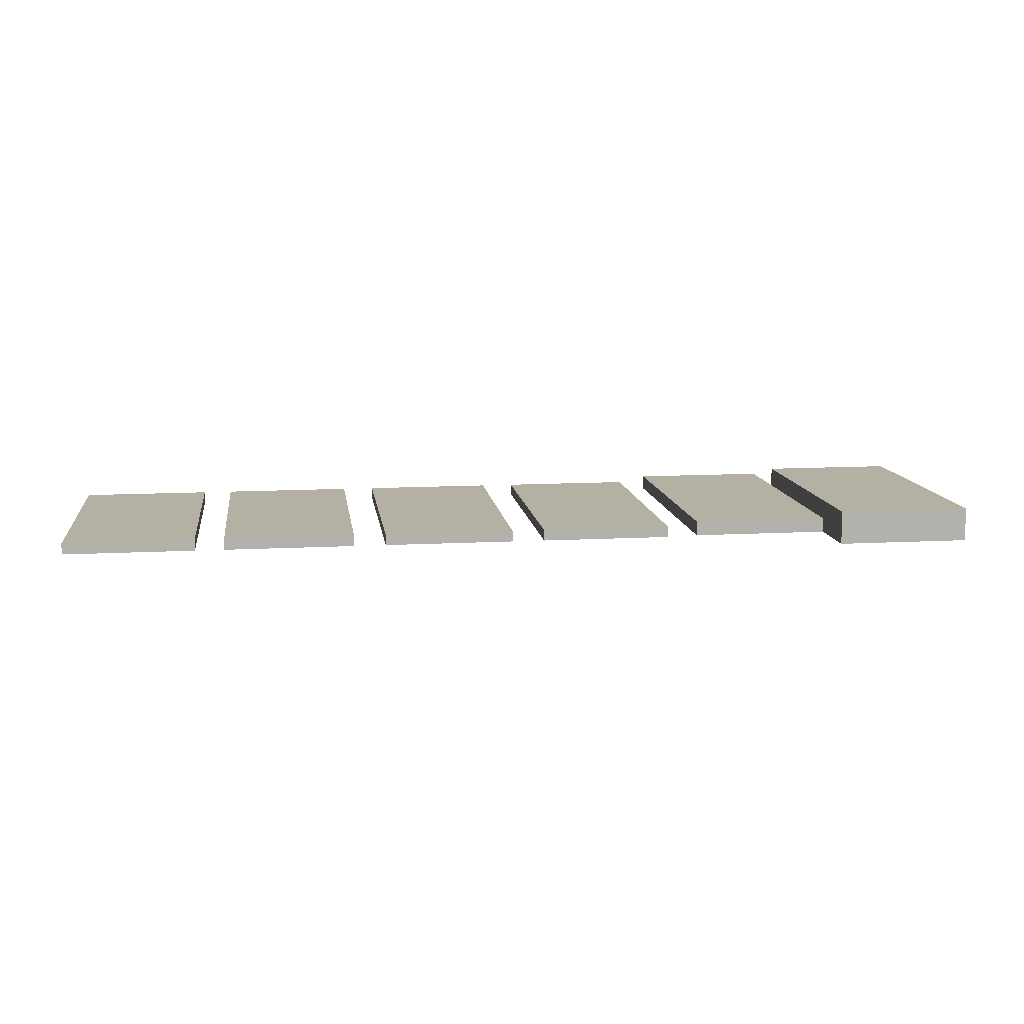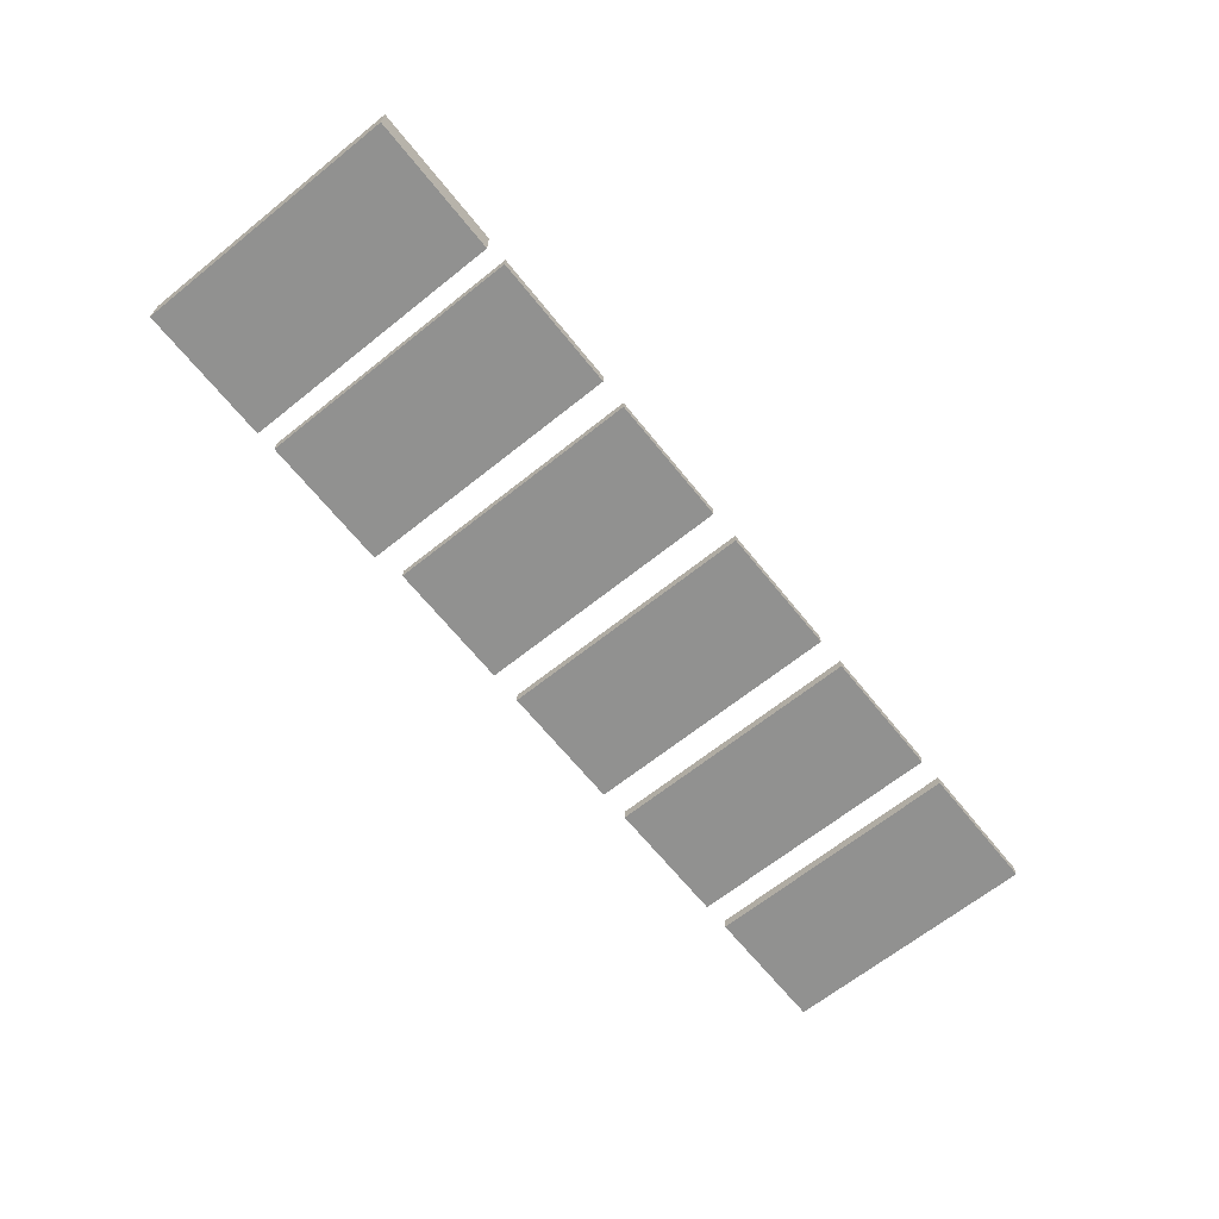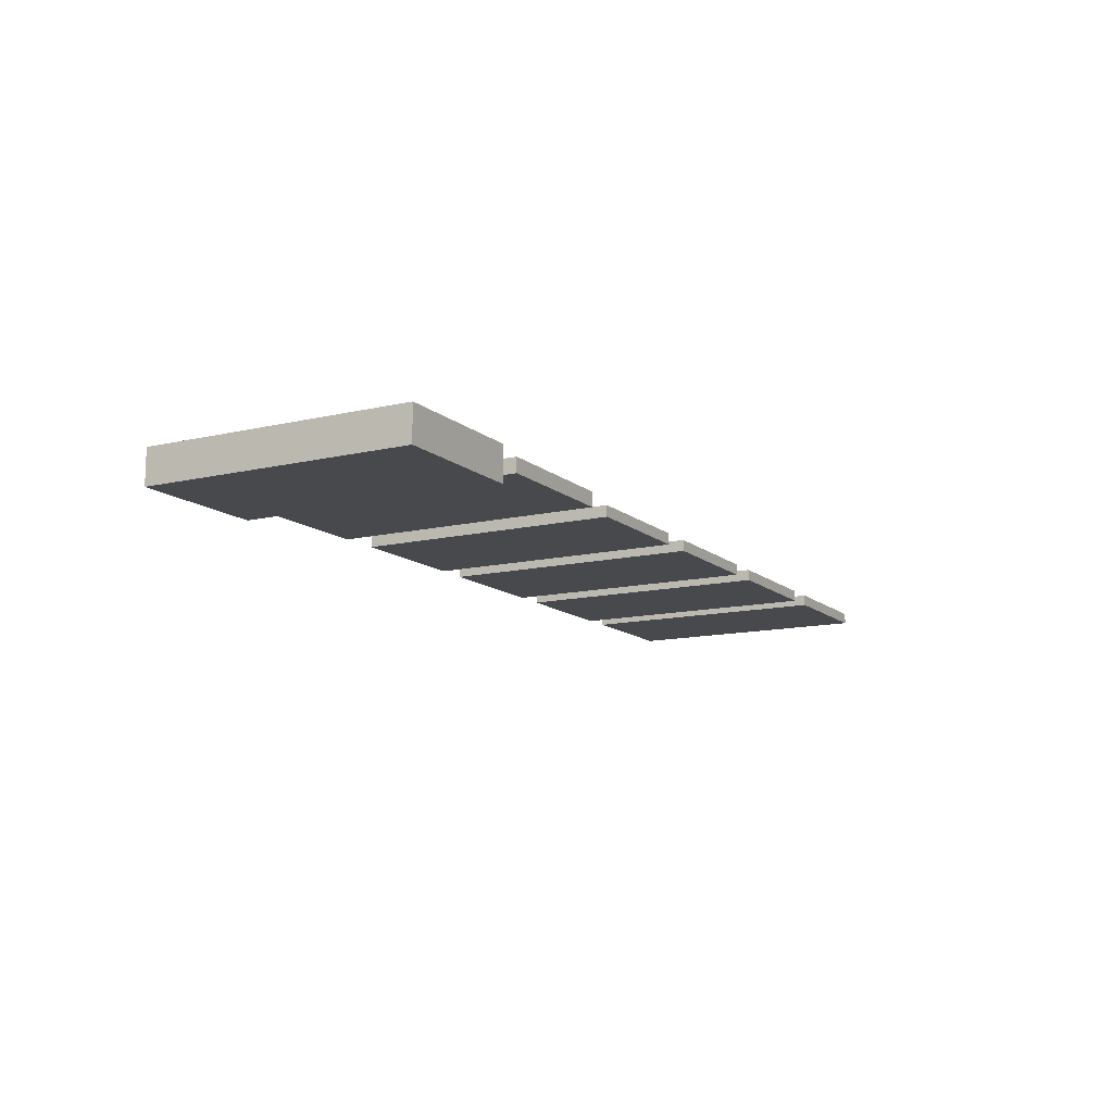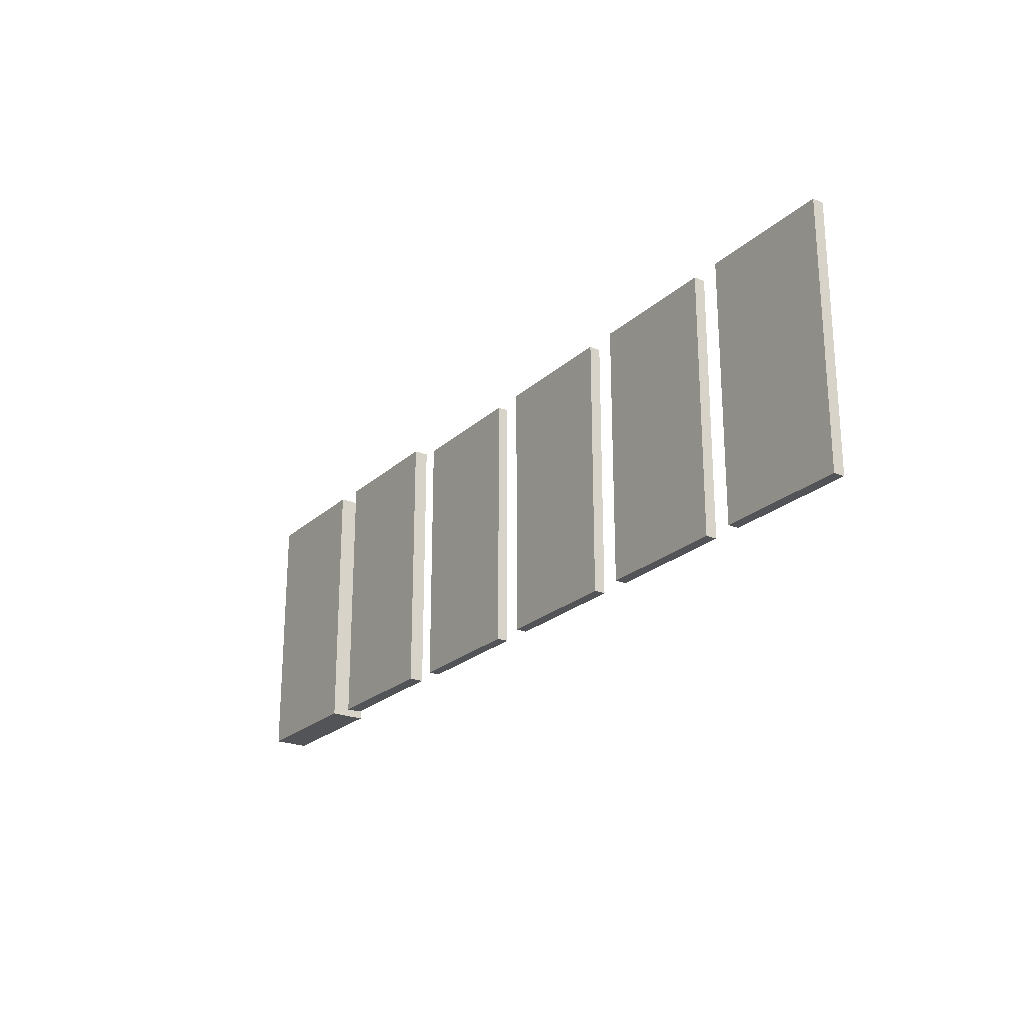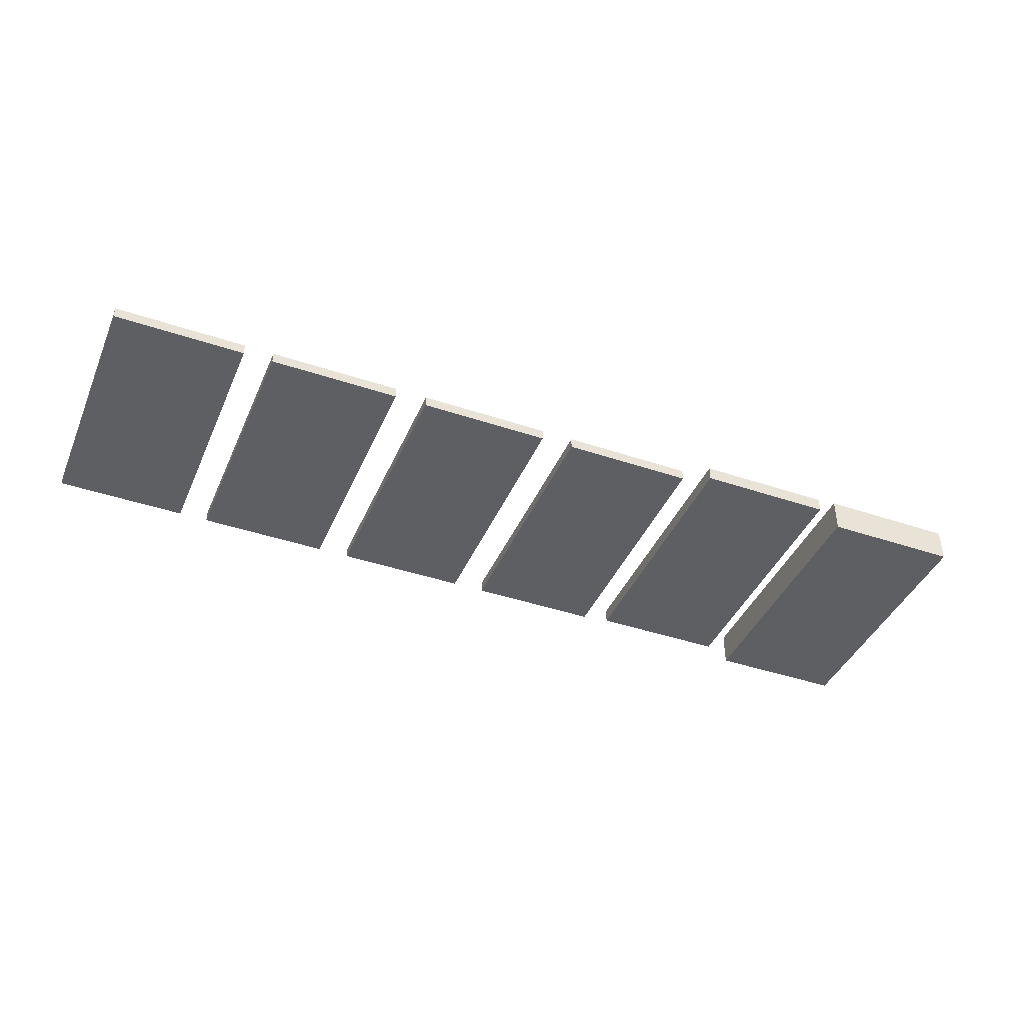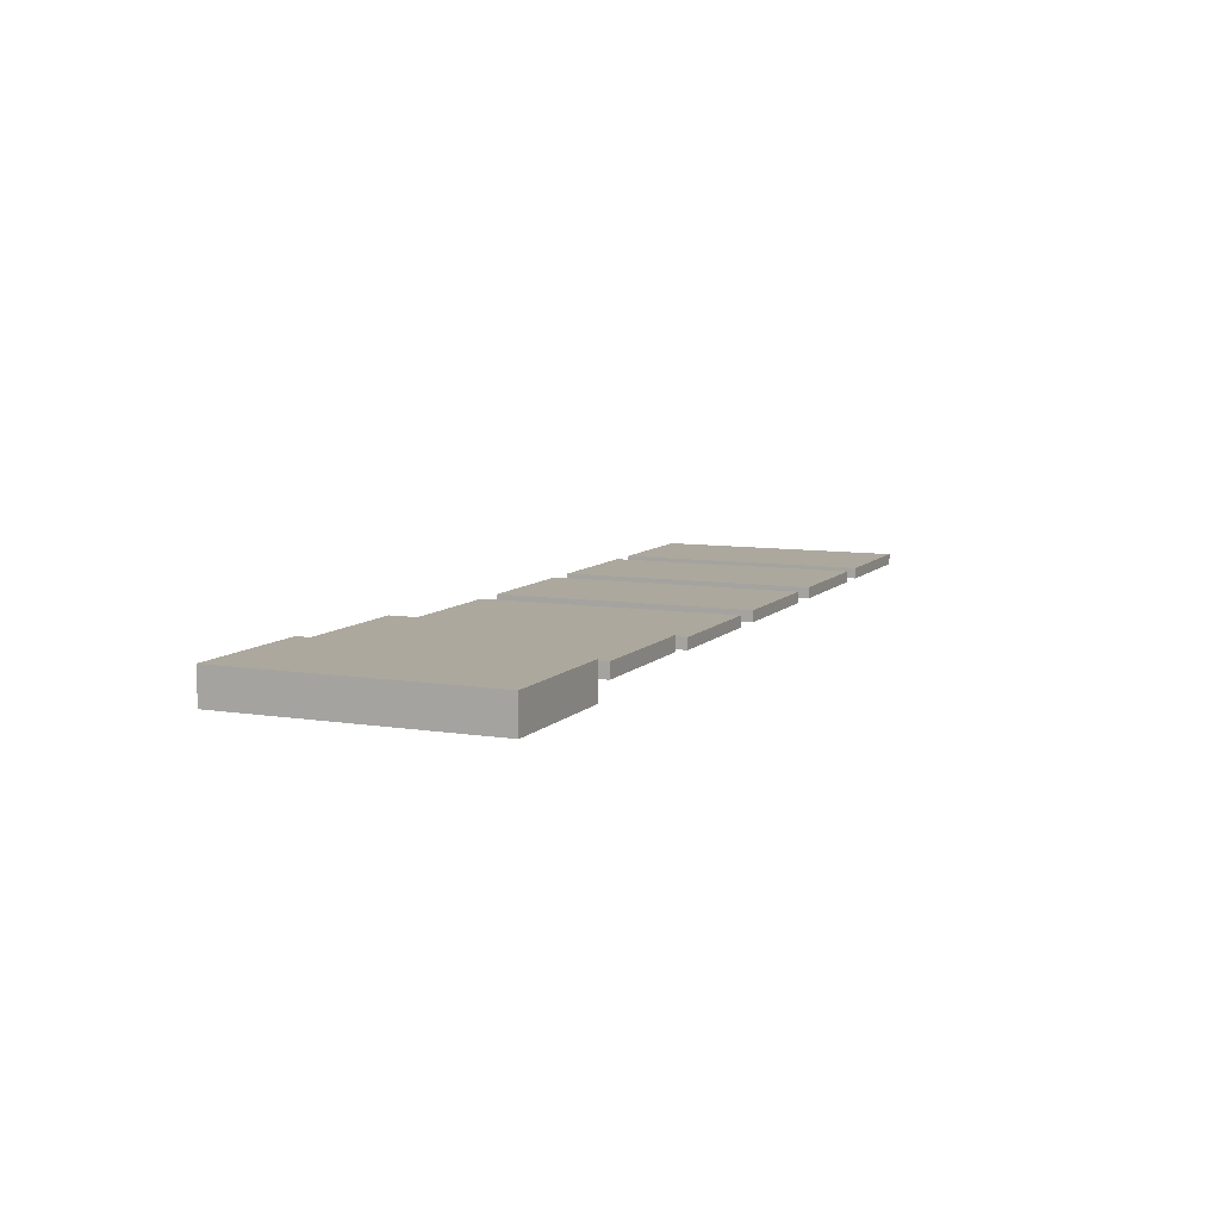
<metadata>
{"format":"obj","ext":"obj","renderer":"f3d","projection":"perspective","resolution":1024,"background":"white","views":[{"elev":11.4,"azim":172.3,"up":"+Z"},{"elev":-65.9,"azim":-51.2,"up":"+Z"},{"elev":-12.4,"azim":-61.0,"up":"+Z"},{"elev":-23.3,"azim":55.8,"up":"+Y"},{"elev":-41.6,"azim":157.8,"up":"+Z"},{"elev":8.6,"azim":-66.6,"up":"+Z"}]}
</metadata>
<code>
g default
v -5.817 0 2.374
v 5.817 0 2.374
v -5.817 23.13 2.374
v 5.817 23.13 2.374
v -5.817 23.13 1.391
v 5.817 23.13 1.391
v -5.817 0 1.391
v 5.817 0 1.391
g Mur_LD_01
f 1 2 4 3
f 3 4 6 5
f 5 6 8 7
f 7 8 2 1
f 2 8 6 4
f 7 1 3 5
g default
v 8.764 0 2.374
v 20.4 0 2.374
v 8.764 23.13 2.374
v 20.4 23.13 2.374
v 8.764 23.13 1.391
v 20.4 23.13 1.391
v 8.764 0 1.391
v 20.4 0 1.391
g Mur_LD_02
f 9 10 12 11
f 11 12 14 13
f 13 14 16 15
f 15 16 10 9
f 10 16 14 12
f 15 9 11 13
g default
v 23.27 0 2.374
v 34.9 0 2.374
v 23.27 23.13 2.374
v 34.9 23.13 2.374
v 23.27 23.13 1.391
v 34.9 23.13 1.391
v 23.27 0 1.391
v 34.9 0 1.391
g Mur_LD_03
f 17 18 20 19
f 19 20 22 21
f 21 22 24 23
f 23 24 18 17
f 18 24 22 20
f 23 17 19 21
g default
v 37.51 0 2.374
v 49.15 0 2.374
v 37.51 23.13 2.374
v 49.15 23.13 2.374
v 37.51 23.13 1.391
v 49.15 23.13 1.391
v 37.51 0 1.391
v 49.15 0 1.391
g Mur_LD_04
f 25 26 28 27
f 27 28 30 29
f 29 30 32 31
f 31 32 26 25
f 26 32 30 28
f 31 25 27 29
g default
v -20.42 0 2.923
v -8.372 0 2.923
v -20.42 23.94 2.923
v -8.372 23.94 2.923
v -20.42 23.94 1.648
v -8.372 23.94 1.648
v -20.42 0 1.648
v -8.372 0 1.648
g Mur_LD_05
f 33 34 36 35
f 35 36 38 37
f 37 38 40 39
f 39 40 34 33
f 34 40 38 36
f 39 33 35 37
g default
v -34.54 0 3.415
v -22.4 0 3.415
v -34.54 23.62 3.415
v -22.4 23.62 3.415
v -34.54 23.62 0.3504
v -22.4 23.62 0.3504
v -34.54 0 0.3504
v -22.4 0 0.3504
g Mur_LD_06
f 41 42 44 43
f 43 44 46 45
f 45 46 48 47
f 47 48 42 41
f 42 48 46 44
f 47 41 43 45

</code>
